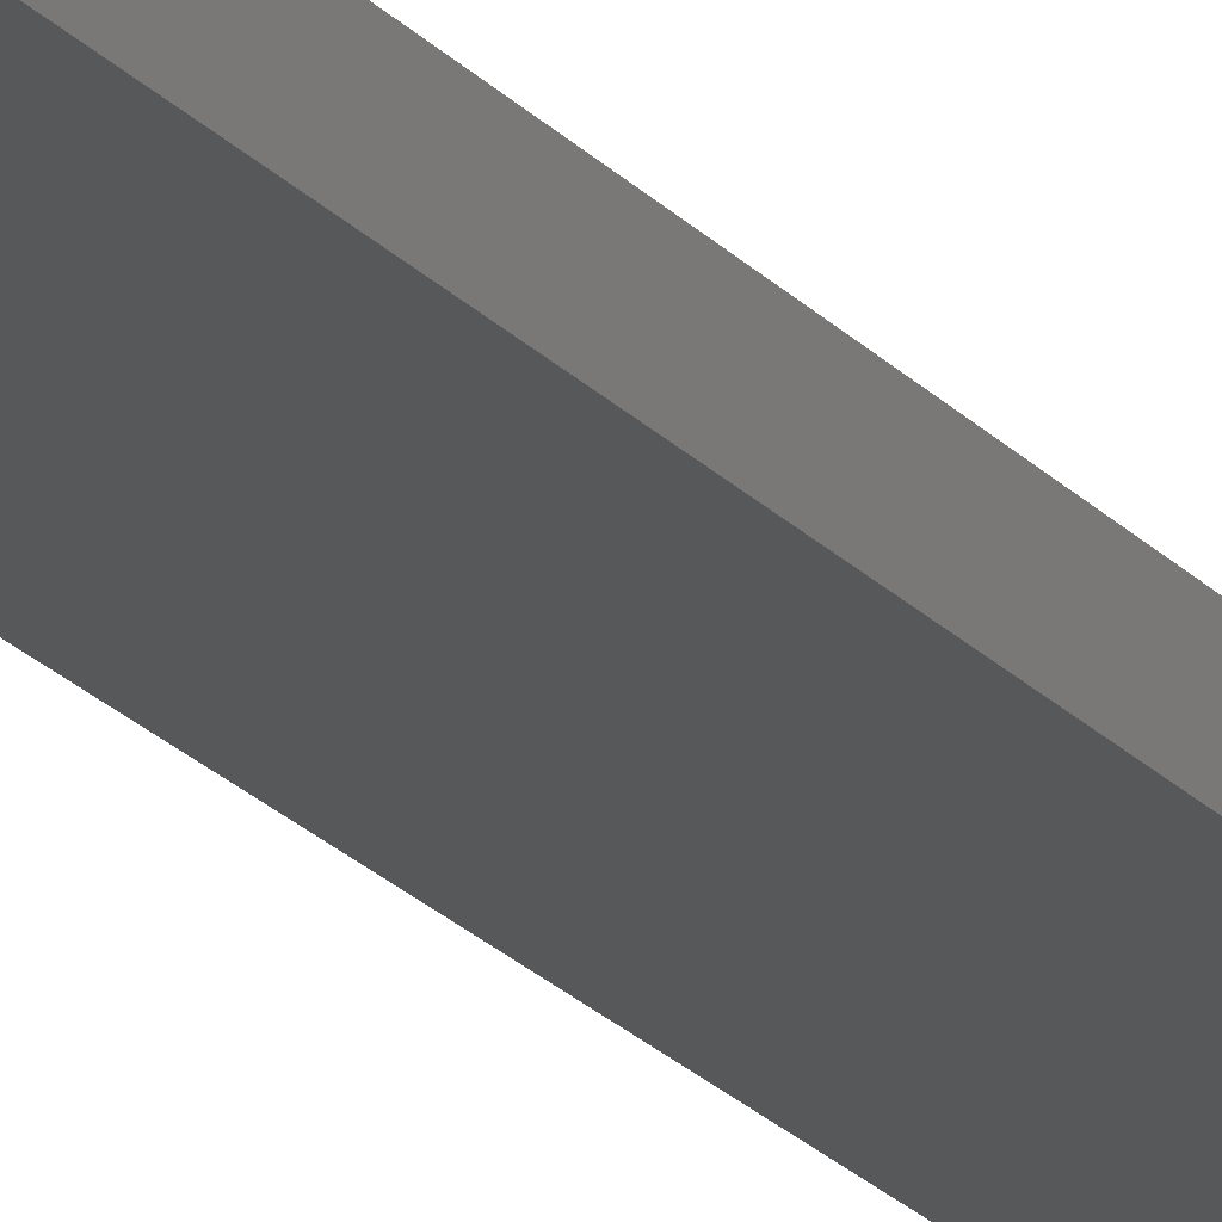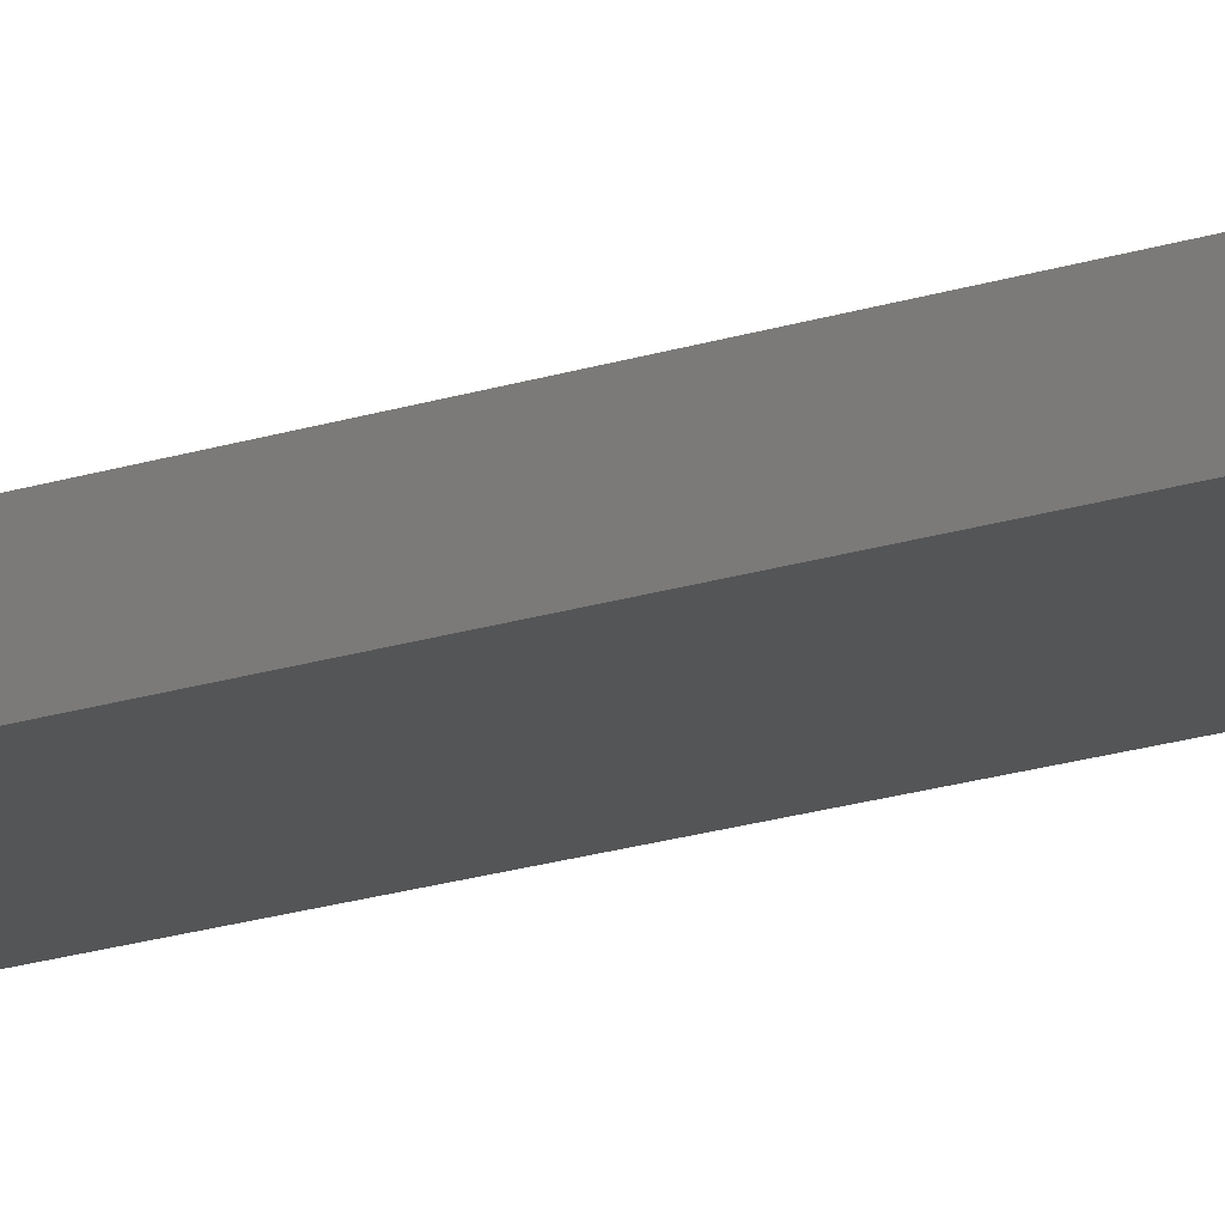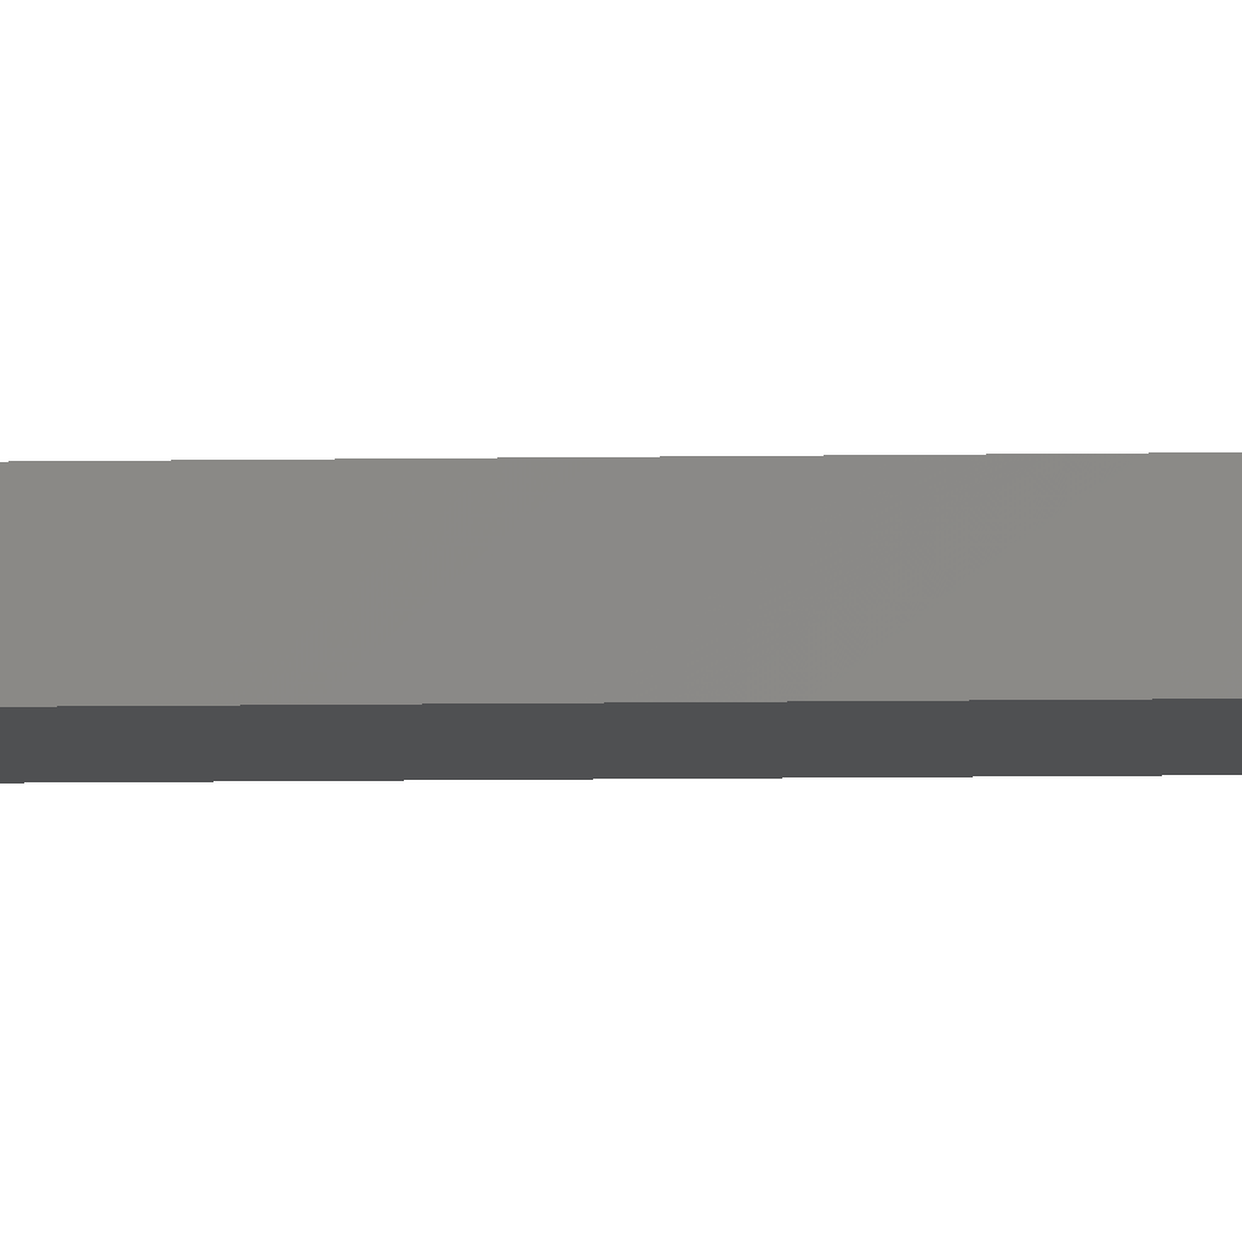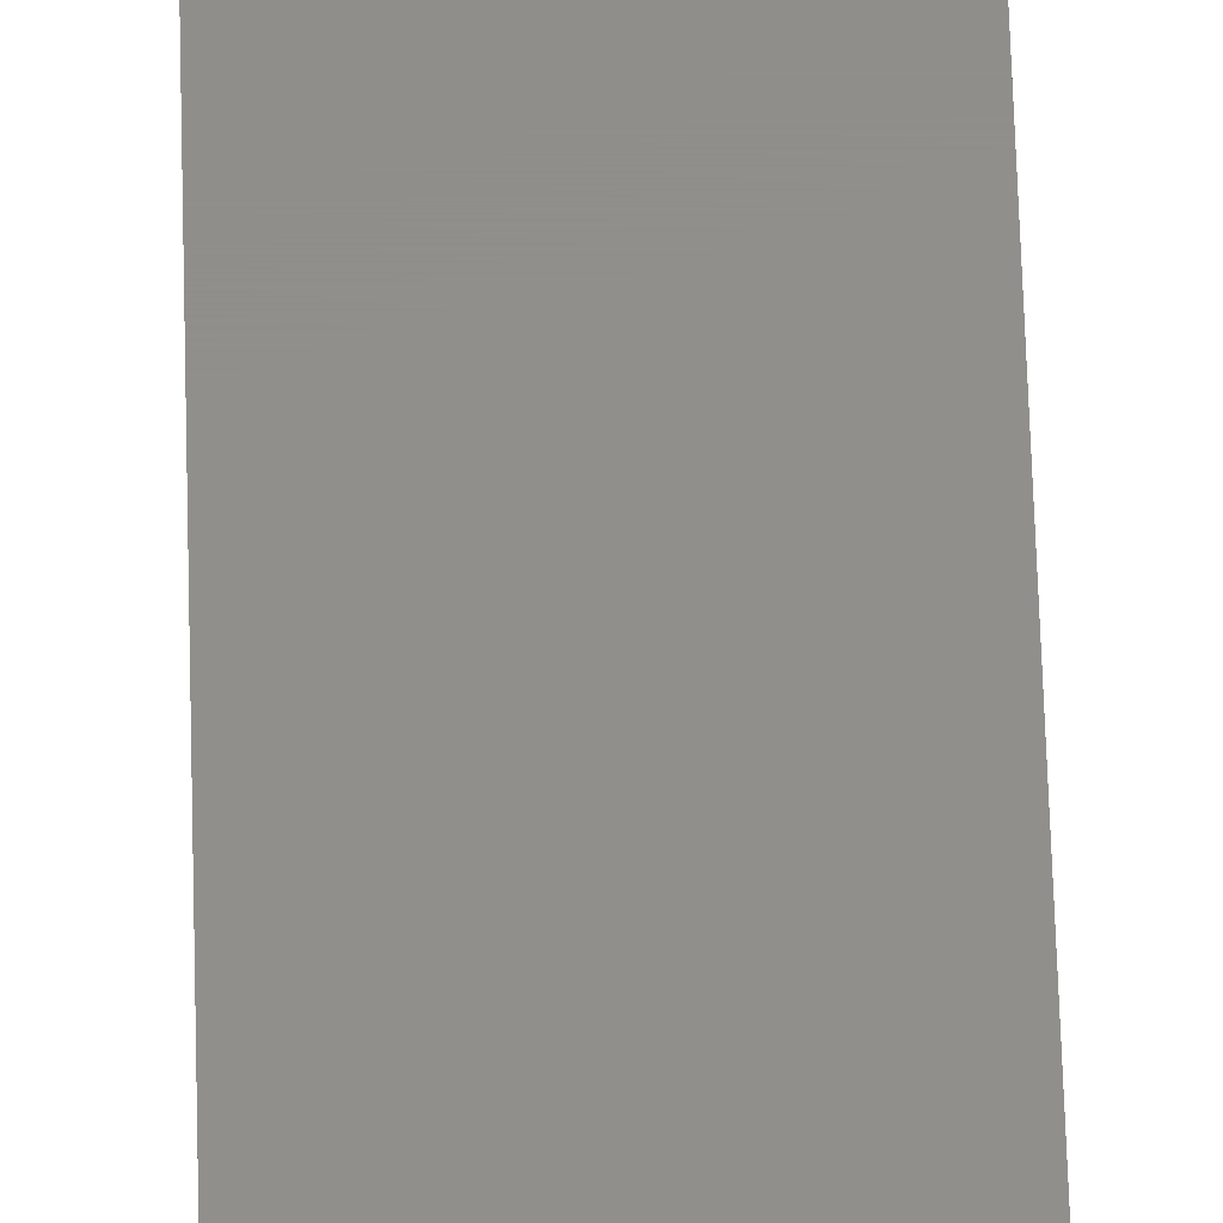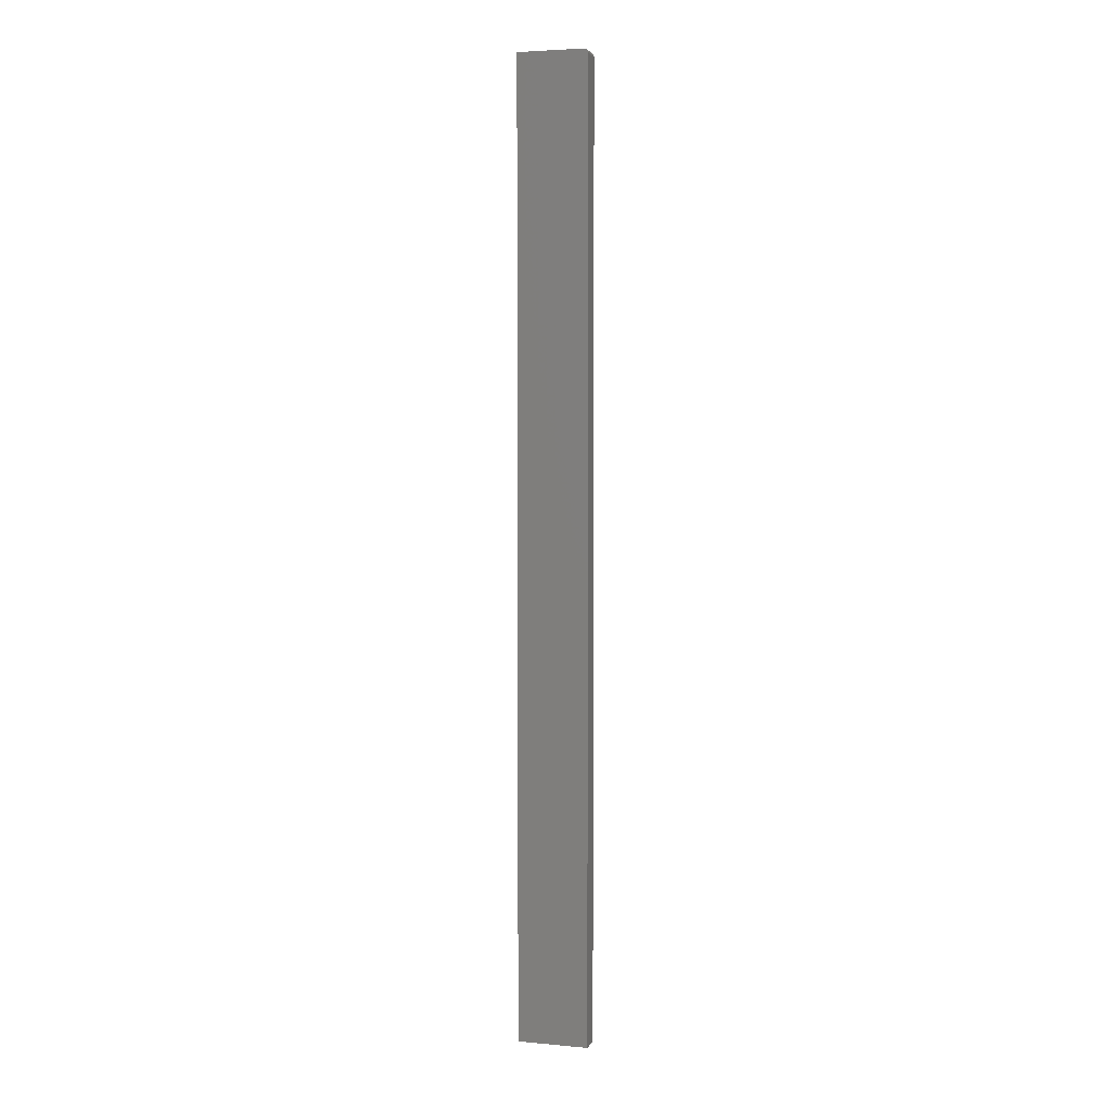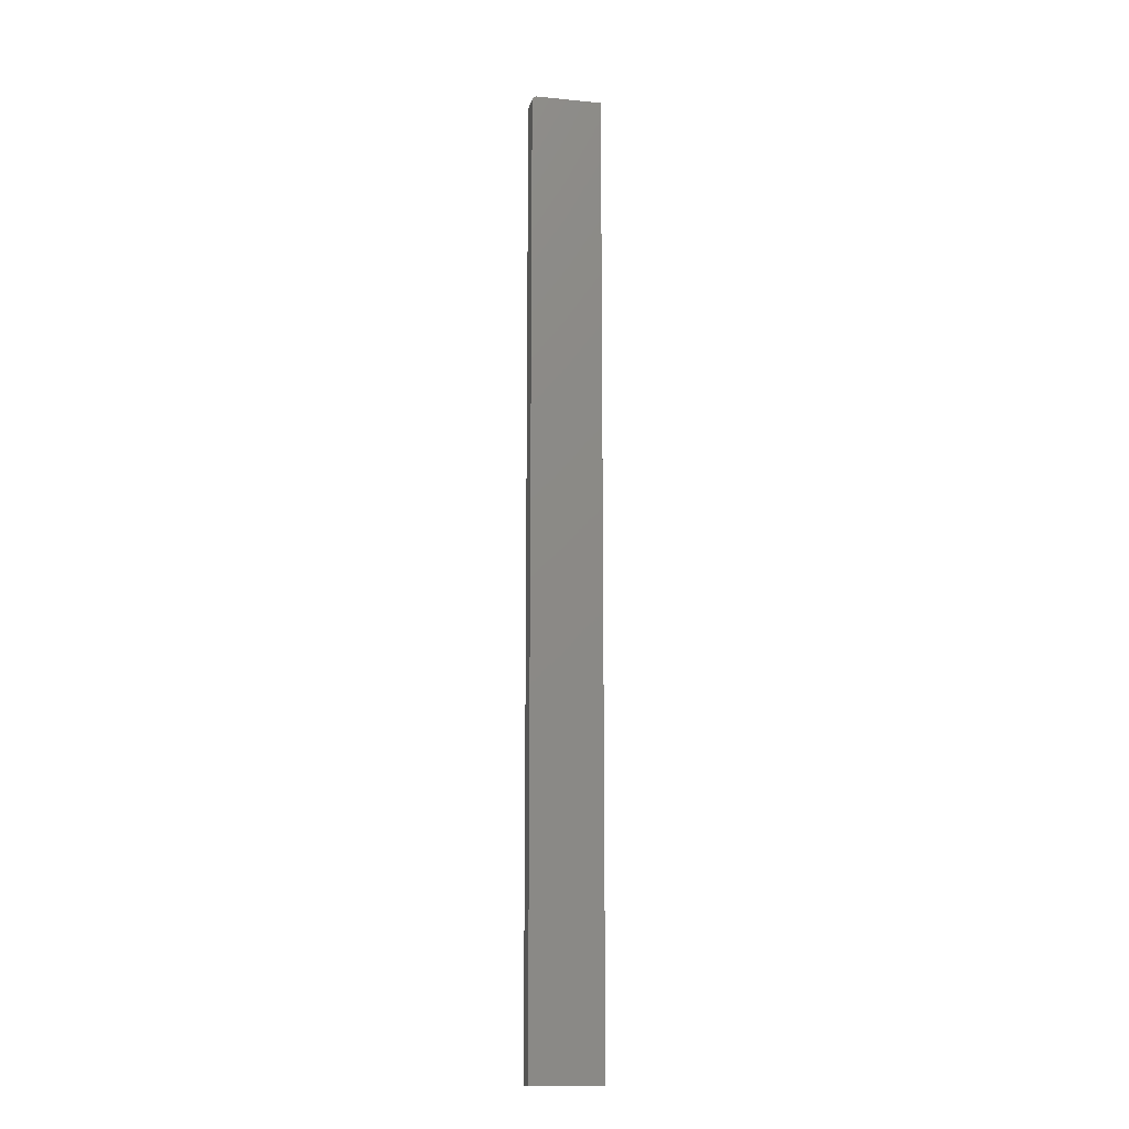
<metadata>
{"format":"stl","ext":"stl","renderer":"f3d","projection":"perspective","resolution":1024,"background":"white","views":[{"elev":-19.7,"azim":-153.0,"up":"+Z"},{"elev":-12.9,"azim":132.3,"up":"+Z"},{"elev":-5.4,"azim":94.2,"up":"+Z"},{"elev":47.5,"azim":178.6,"up":"+Z"},{"elev":3.9,"azim":16.7,"up":"+Y"},{"elev":-13.9,"azim":167.6,"up":"+Y"}]}
</metadata>
<code>
# stl→obj: 24 verts, 44 faces
v 0.05584 0.7422 0.01562
v -0.05469 -0.75 0.01562
v 0.05584 -0.75 0.01562
v 0.05569 0.7437 0.01562
v 0.05524 0.7452 0.01562
v 0.05452 0.7465 0.01562
v 0.05355 0.7477 0.01562
v 0.05237 0.7487 0.01562
v 0.05102 0.7494 0.01562
v 0.04955 0.7498 0.01562
v 0.04803 0.75 0.01562
v -0.05469 0.75 0.01562
v 0.05584 -0.75 -0.01562
v -0.05469 -0.75 -0.01562
v 0.05584 0.7422 -0.01562
v 0.05569 0.7437 -0.01562
v 0.04803 0.75 -0.01562
v 0.04955 0.7498 -0.01562
v 0.05102 0.7494 -0.01562
v 0.05237 0.7487 -0.01562
v 0.05355 0.7477 -0.01562
v 0.05452 0.7465 -0.01562
v 0.05524 0.7452 -0.01562
v -0.05469 0.75 -0.01562
f 1 2 3
f 4 5 6
f 4 6 7
f 4 7 8
f 4 8 9
f 4 9 10
f 4 10 11
f 12 2 1
f 12 1 4
f 12 4 11
f 13 14 15
f 16 17 18
f 16 18 19
f 16 19 20
f 16 20 21
f 16 21 22
f 16 22 23
f 24 17 16
f 24 16 15
f 24 15 14
f 11 17 12
f 12 17 24
f 3 13 1
f 1 13 15
f 17 11 18
f 18 11 10
f 18 10 19
f 19 10 9
f 19 9 20
f 20 9 8
f 20 8 21
f 21 8 7
f 21 7 22
f 22 7 6
f 22 6 23
f 23 6 5
f 23 5 16
f 16 5 4
f 16 4 15
f 15 4 1
f 12 24 2
f 2 24 14
f 2 14 3
f 3 14 13

</code>
